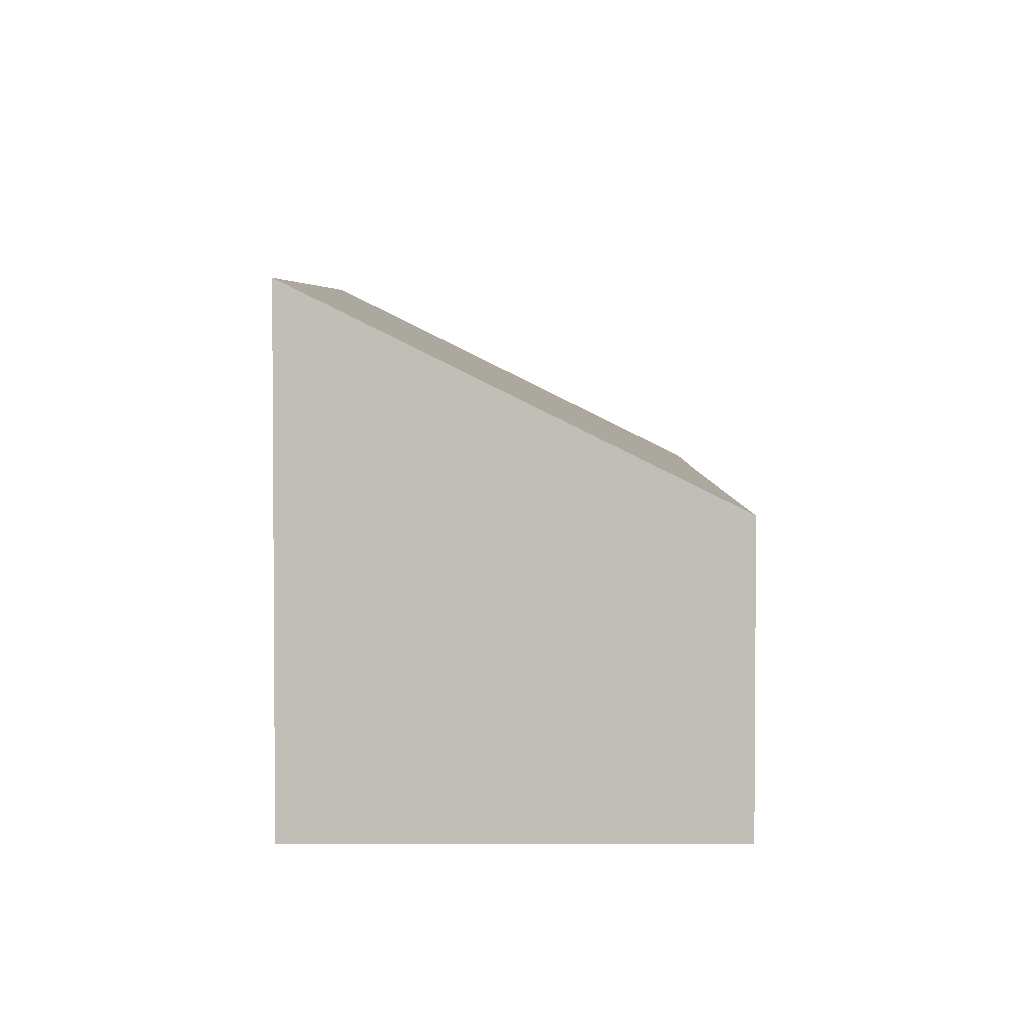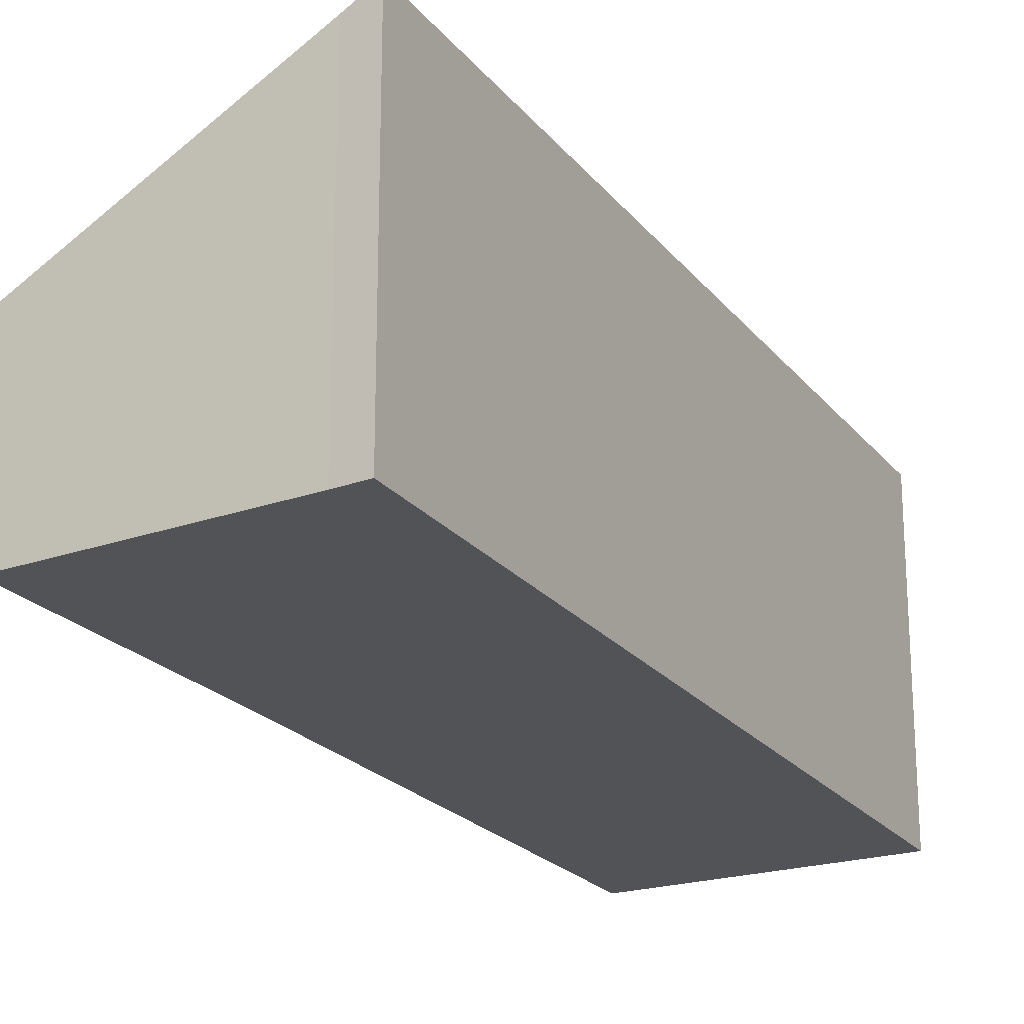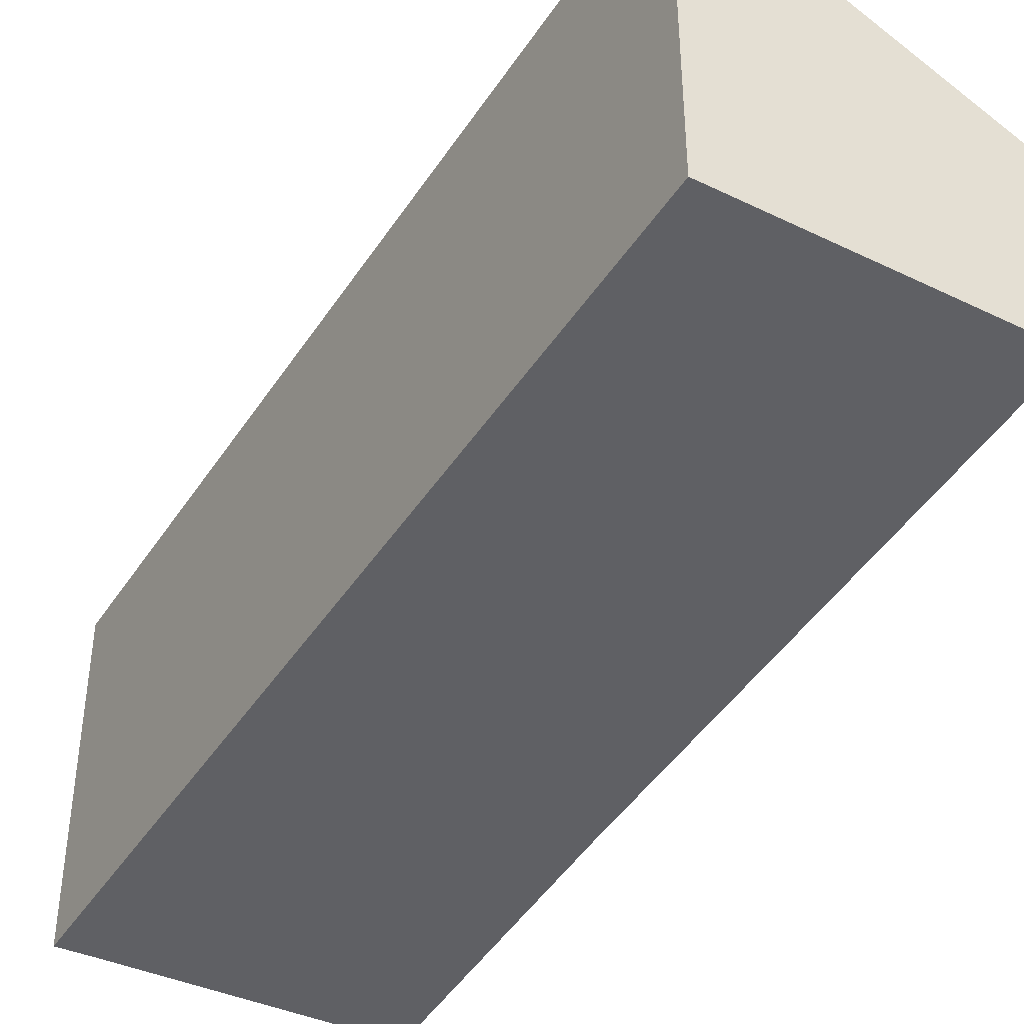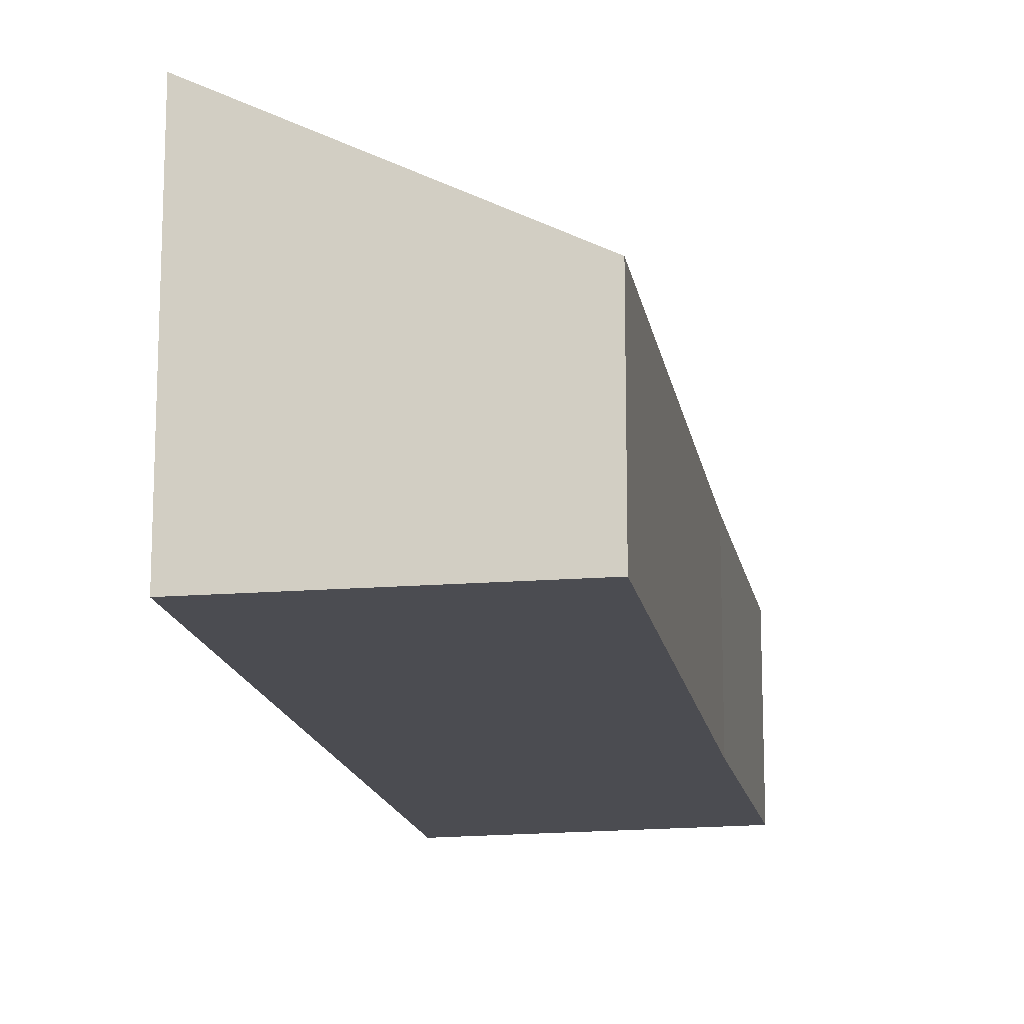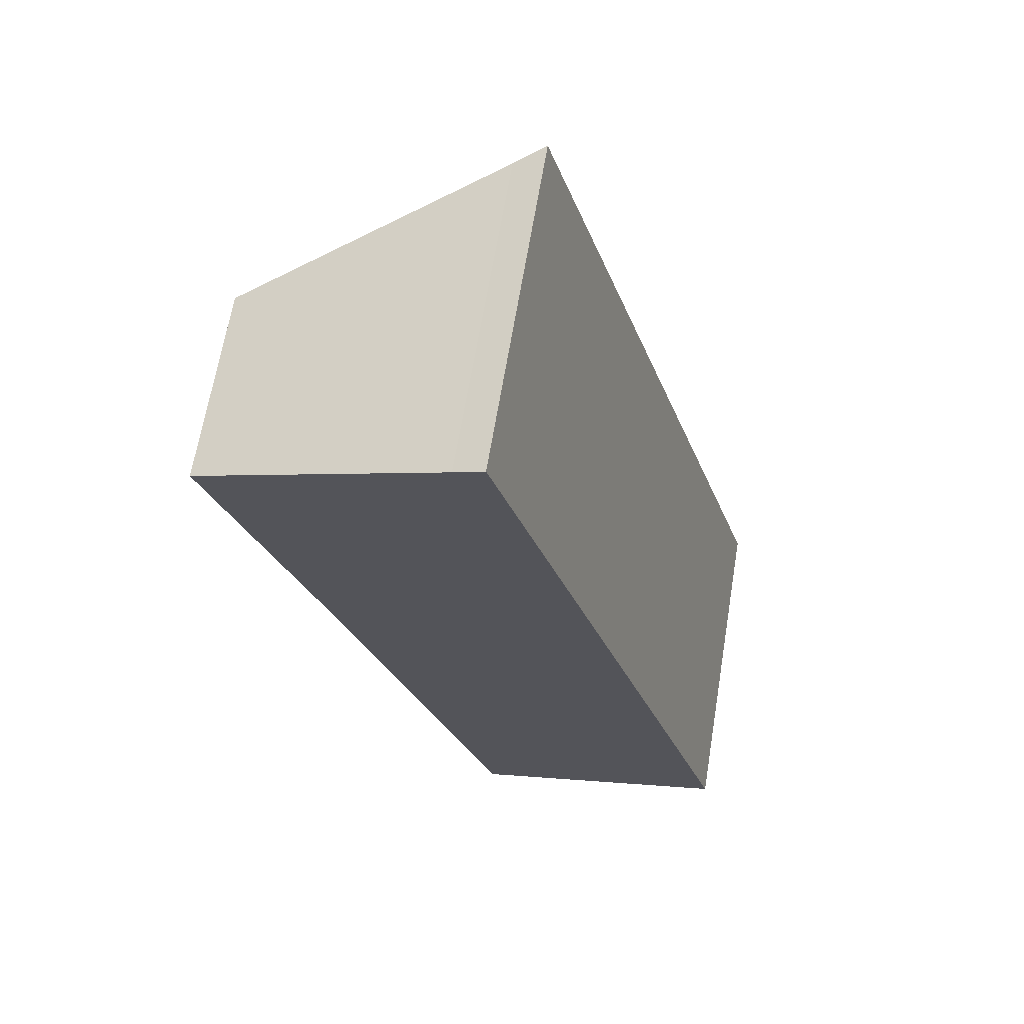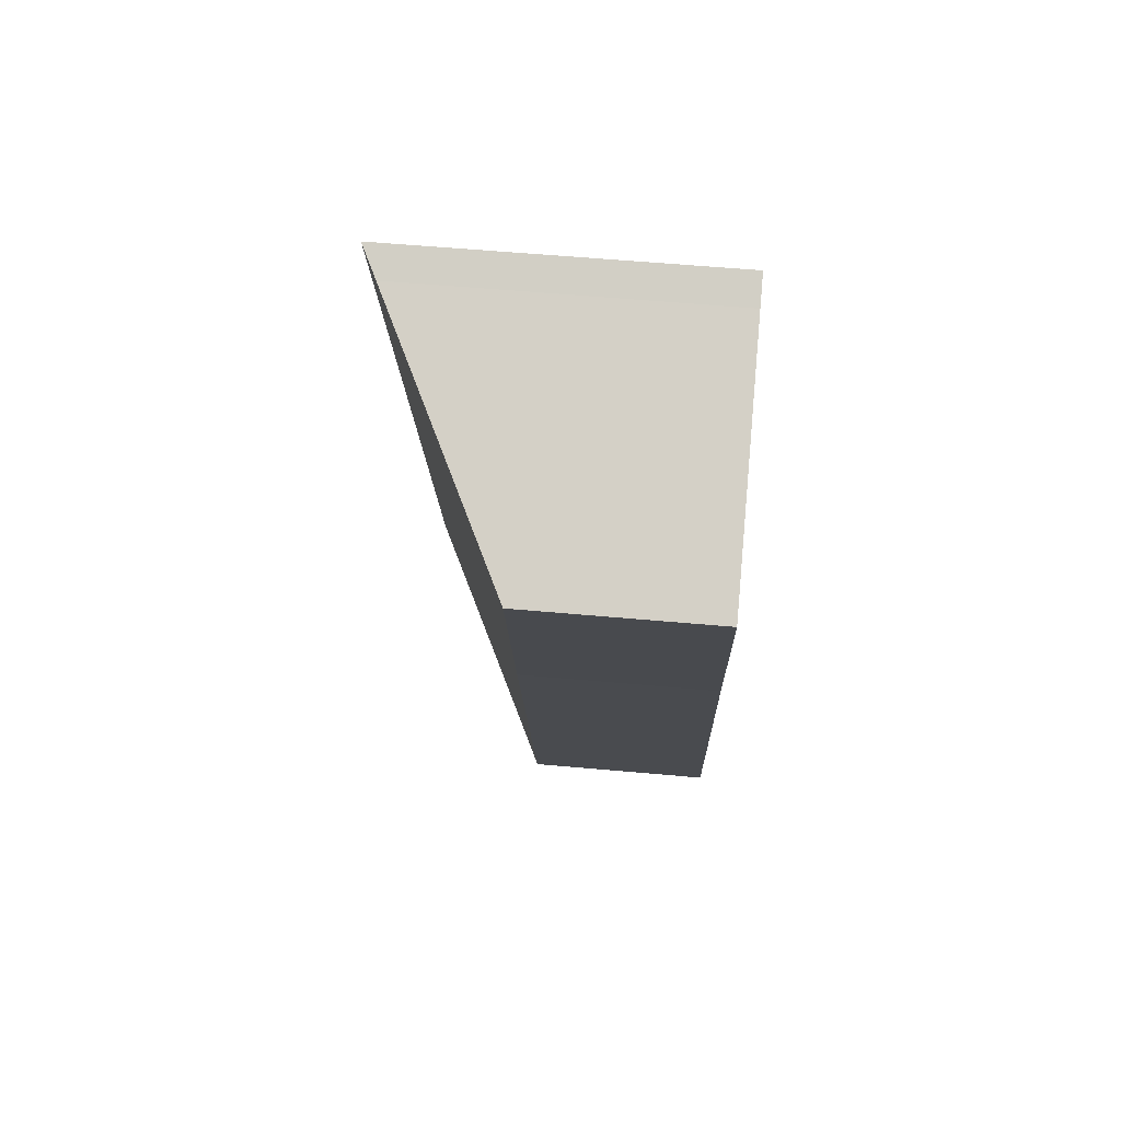
<metadata>
{"format":"obj","ext":"obj","renderer":"f3d","projection":"perspective","resolution":1024,"background":"white","views":[{"elev":3.8,"azim":162.1,"up":"+Y"},{"elev":-22.0,"azim":10.3,"up":"+Y"},{"elev":-44.0,"azim":131.9,"up":"+Y"},{"elev":-15.4,"azim":171.7,"up":"+Y"},{"elev":66.7,"azim":9.5,"up":"+Z"},{"elev":58.4,"azim":-84.7,"up":"+Z"}]}
</metadata>
<code>
v  1.026 1.991 -3.033
v  4.481 2.874 -8.093
v  2.828 2.019 -8.643
v  0 1.952 1.195e-16
v  2.554 3.297 1.011
v  5.617 3.462 -7.717
v  2.865 3.462 1.141
v  2.828 5.292e-16 -8.643
v  1.026 1.857e-16 -3.033
v  0 0 0
v  2.554 -6.191e-17 1.011
v  2.865 -6.987e-17 1.141
v  5.617 4.725e-16 -7.717
v  4.481 4.956e-16 -8.093
g defaultobject
f 1 2 3
f 2 1 4
f 2 4 5
f 2 5 6
f 6 5 7
f 8 1 3
f 1 8 9
f 1 9 4
f 4 9 10
f 4 11 5
f 11 4 10
f 12 5 11
f 12 7 5
f 12 6 7
f 6 12 13
f 13 2 6
f 2 13 3
f 3 13 8
f 8 13 14
f 9 11 10
f 11 9 12
f 12 9 13
f 13 9 14
f 14 9 8

</code>
